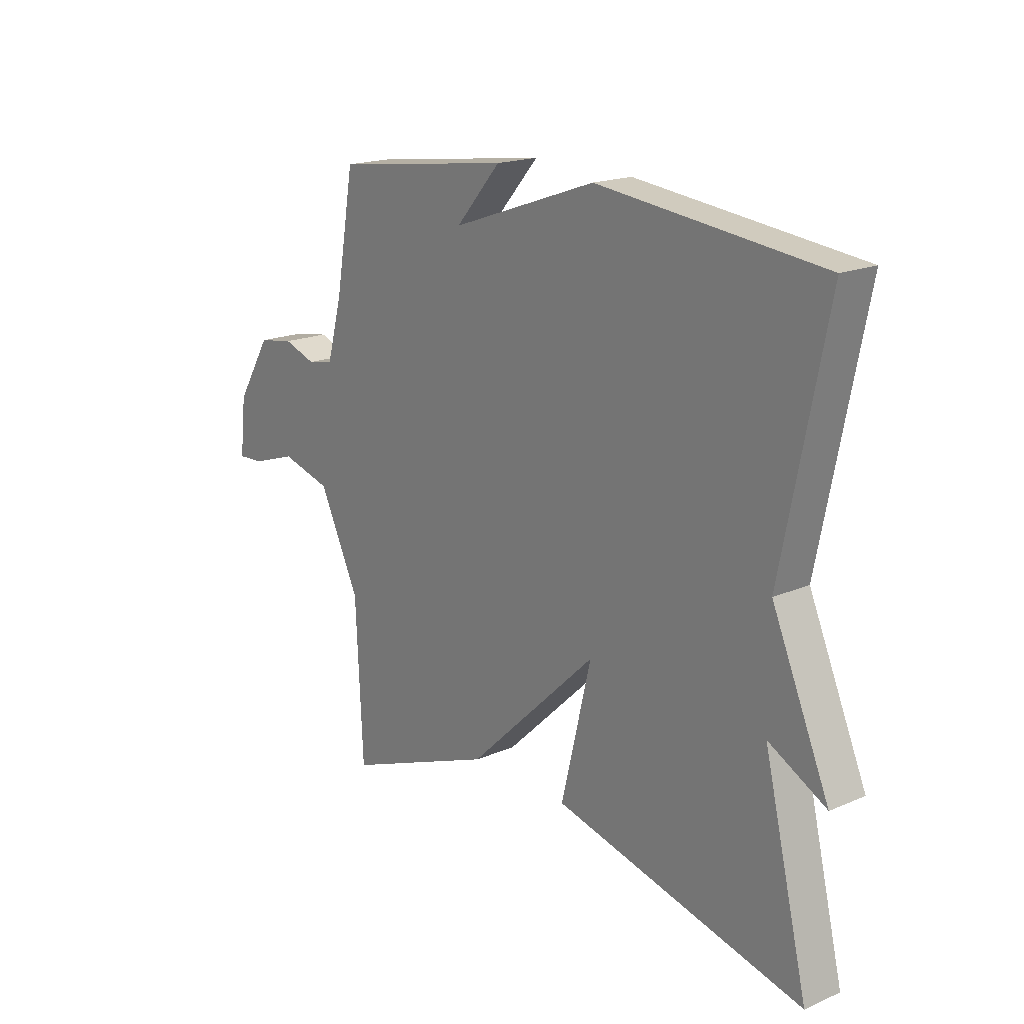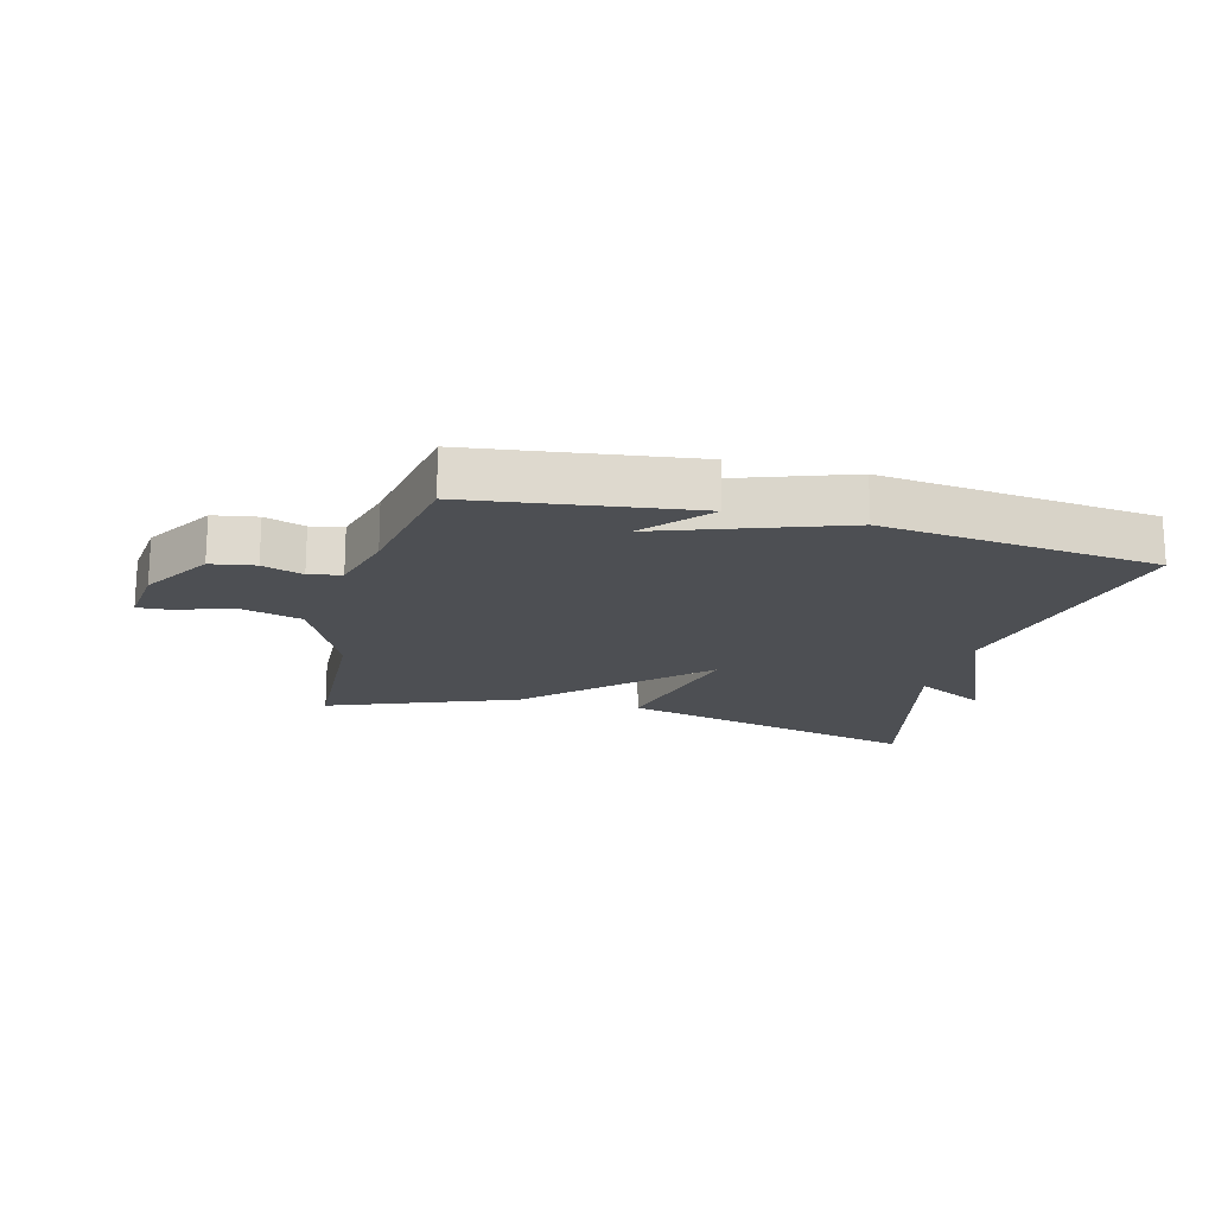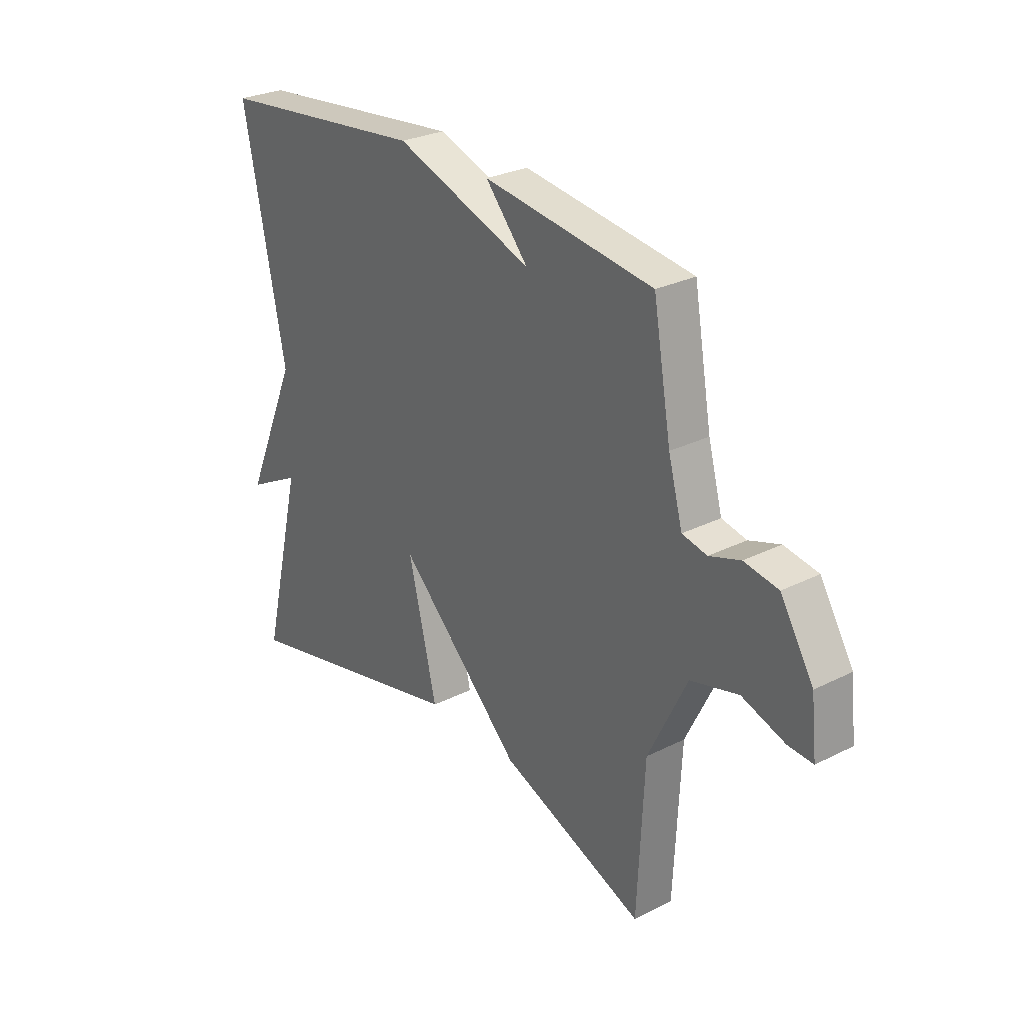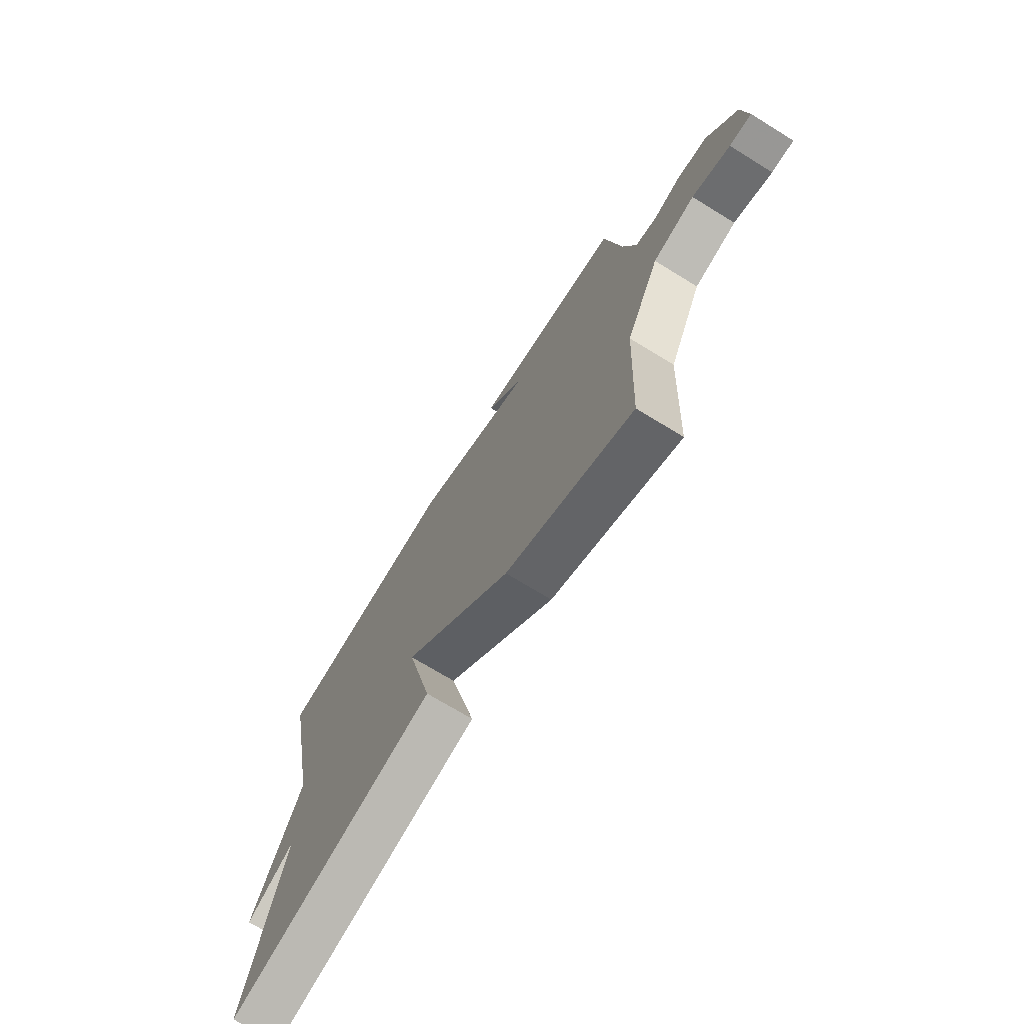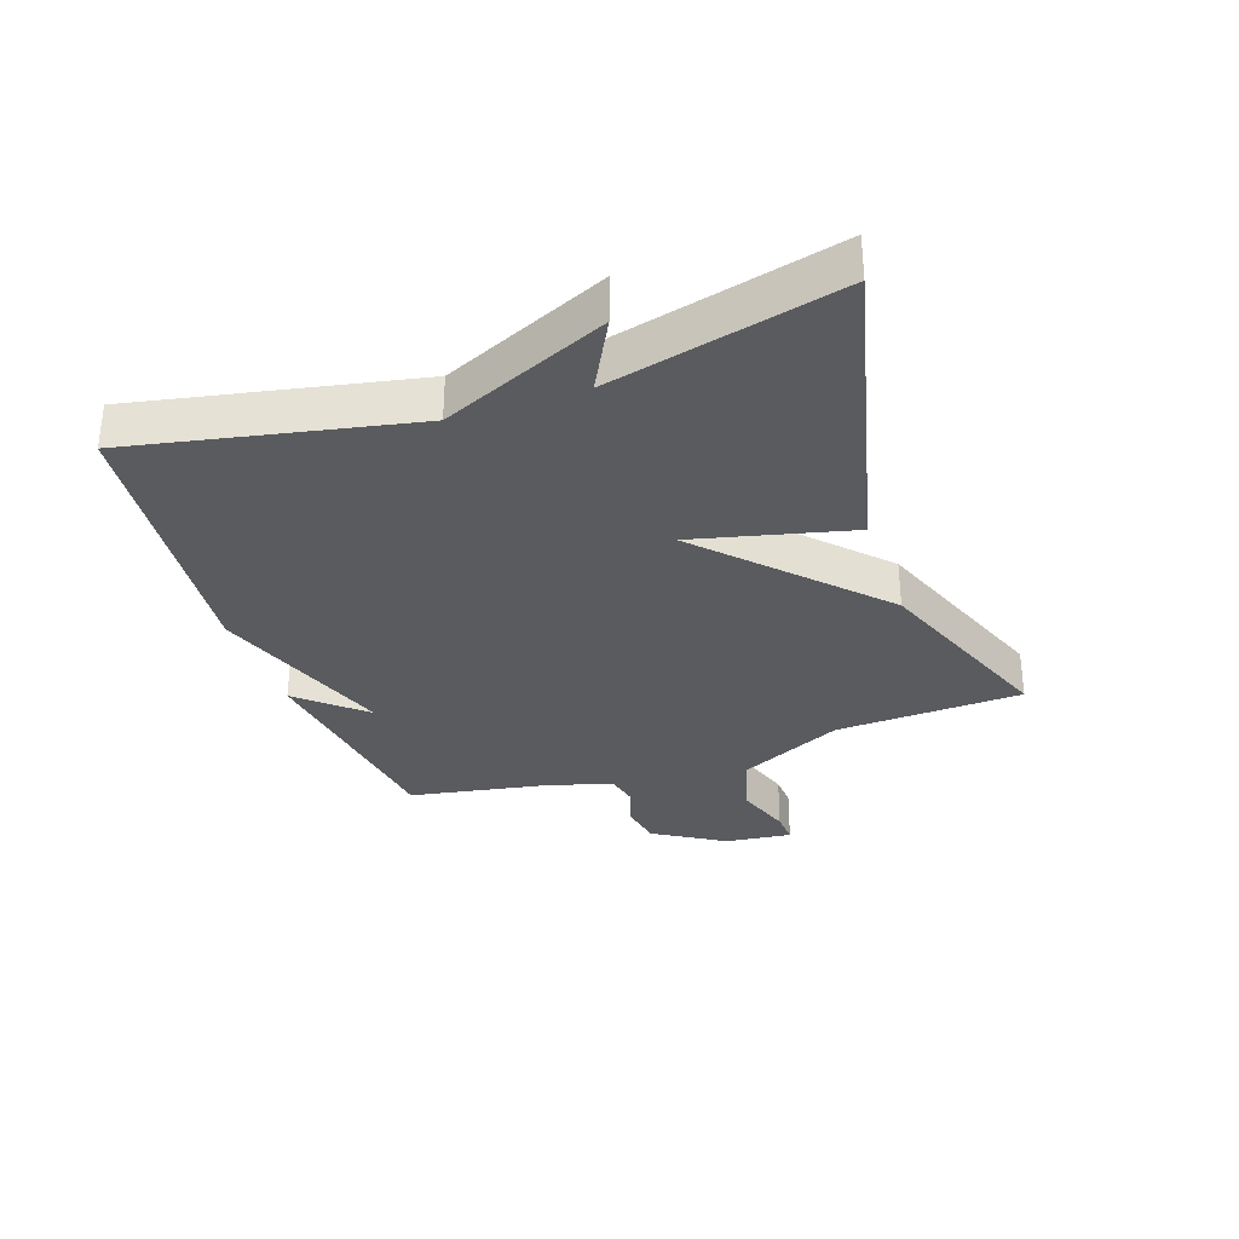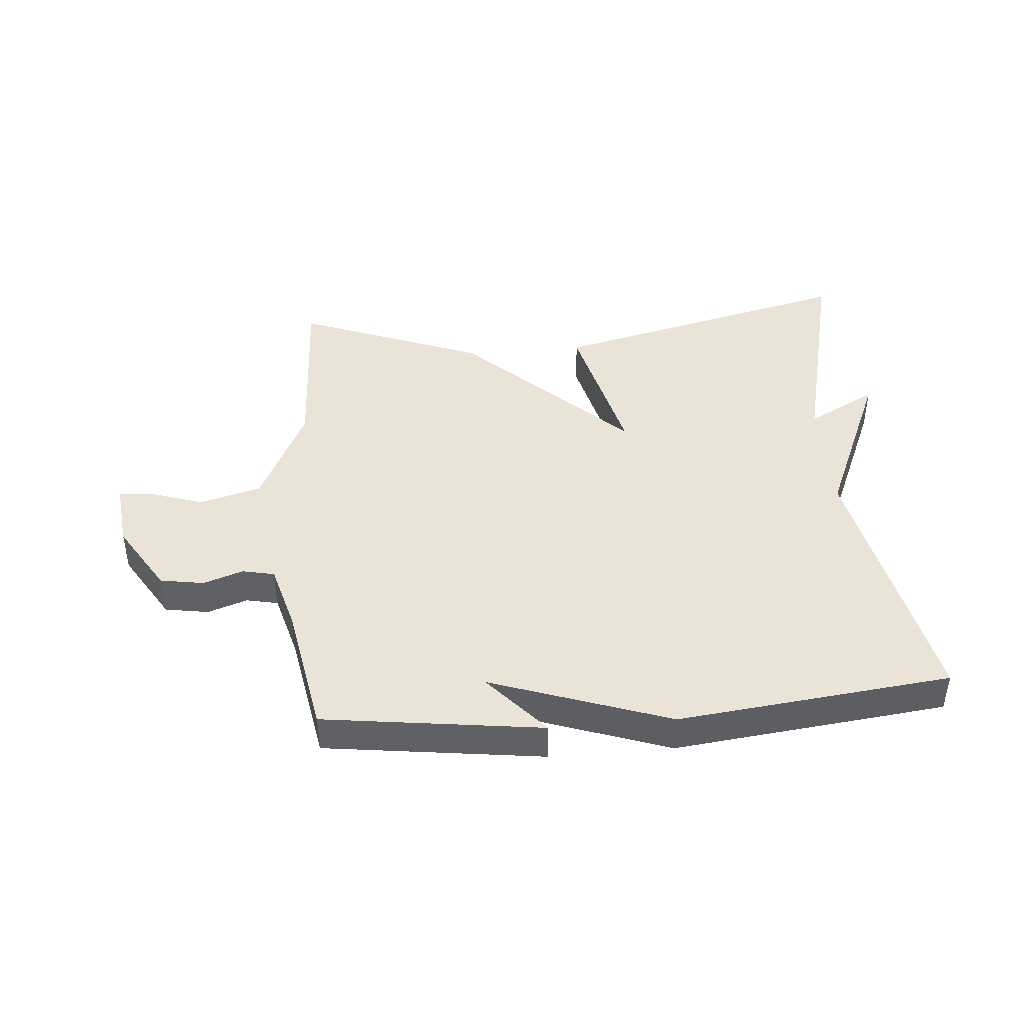
<metadata>
{"format":"obj","ext":"obj","renderer":"f3d","projection":"perspective","resolution":1024,"background":"white","views":[{"elev":18.4,"azim":50.5,"up":"+Z"},{"elev":-17.9,"azim":-14.7,"up":"+Y"},{"elev":27.9,"azim":-127.4,"up":"+Z"},{"elev":-71.2,"azim":-121.6,"up":"+Z"},{"elev":-32.1,"azim":109.0,"up":"+Y"},{"elev":43.5,"azim":-4.9,"up":"+Y"}]}
</metadata>
<code>
v -0.5 0.07 -0.5
v -0.514 0.07 -0.204
v -0.595 0.07 -0.037
v -0.695 0.07 -0.01
v -0.785 0.07 -0.04
v -0.837 0.07 -0.043
v -0.825 0.07 0.064
v -0.756 0.07 0.176
v -0.685 0.07 0.188
v -0.62 0.07 0.166
v -0.568 0.07 0.177
v -0.538 0.07 0.286
v -0.5 0.07 0.5
v -0.144 0.07 0.548
v -0.234 0.07 0.446
v 0.056 0.07 0.548
v 0.5 0.07 0.5
v 0.412 0.07 0.062
v 0.526 0.07 -0.198
v 0.412 0.07 -0.138
v 0.5 0.07 -0.5
v 0.003 0.07 -0.382
v 0.063 0.07 -0.133
v -0.197 0.07 -0.382
v -0.5 0 -0.5
v -0.514 0 -0.204
v -0.595 0 -0.037
v -0.695 0 -0.01
v -0.785 0 -0.04
v -0.837 0 -0.043
v -0.825 0 0.064
v -0.756 0 0.176
v -0.685 0 0.188
v -0.62 0 0.166
v -0.568 0 0.177
v -0.538 0 0.286
v -0.5 0 0.5
v -0.144 0 0.548
v -0.234 0 0.446
v 0.056 0 0.548
v 0.5 0 0.5
v 0.412 0 0.062
v 0.526 0 -0.198
v 0.412 0 -0.138
v 0.5 0 -0.5
v 0.003 0 -0.382
v 0.063 0 -0.133
v -0.197 0 -0.382
f 23 24 1 2
f 20 21 22 23
f 18 19 20
f 18 20 23
f 23 2 3
f 18 23 3
f 17 18 3
f 16 17 3
f 15 16 3
f 12 13 14 15
f 11 12 15 3
f 8 9 10
f 7 8 10
f 6 7 10
f 5 6 10
f 4 5 10
f 3 4 10 11
f 26 25 48 47
f 47 46 45 44
f 44 43 42
f 47 44 42
f 27 26 47
f 27 47 42
f 27 42 41
f 27 41 40
f 27 40 39
f 39 38 37 36
f 27 39 36 35
f 34 33 32
f 34 32 31
f 34 31 30
f 34 30 29
f 34 29 28
f 35 34 28 27
f 1 25 26 2
f 2 26 27 3
f 3 27 28 4
f 4 28 29 5
f 5 29 30 6
f 6 30 31 7
f 7 31 32 8
f 8 32 33 9
f 9 33 34 10
f 10 34 35 11
f 11 35 36 12
f 12 36 37 13
f 13 37 38 14
f 14 38 39 15
f 15 39 40 16
f 16 40 41 17
f 17 41 42 18
f 18 42 43 19
f 19 43 44 20
f 20 44 45 21
f 21 45 46 22
f 22 46 47 23
f 23 47 48 24
f 24 48 25 1

</code>
